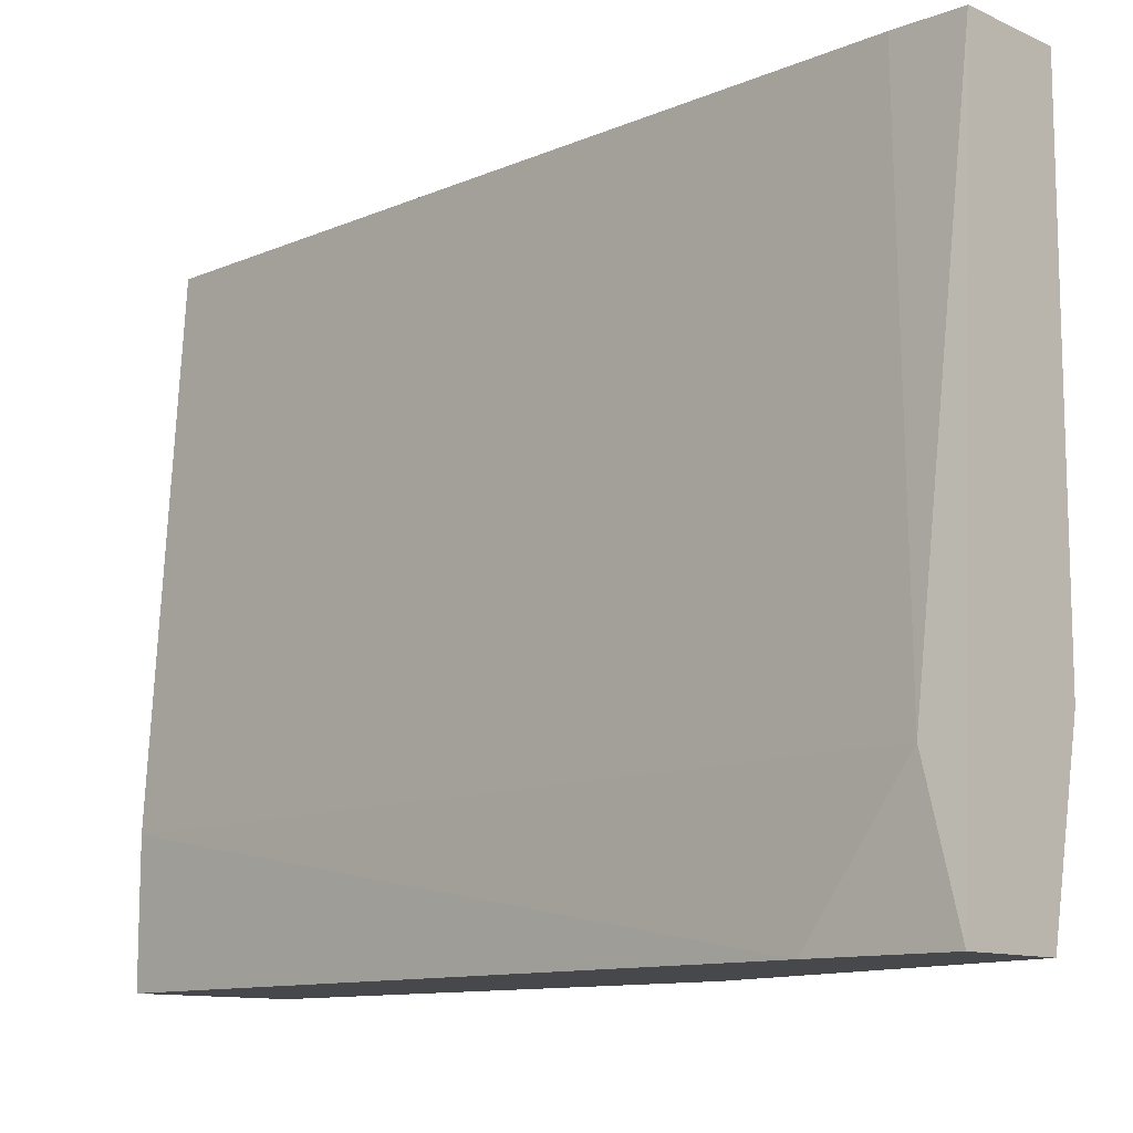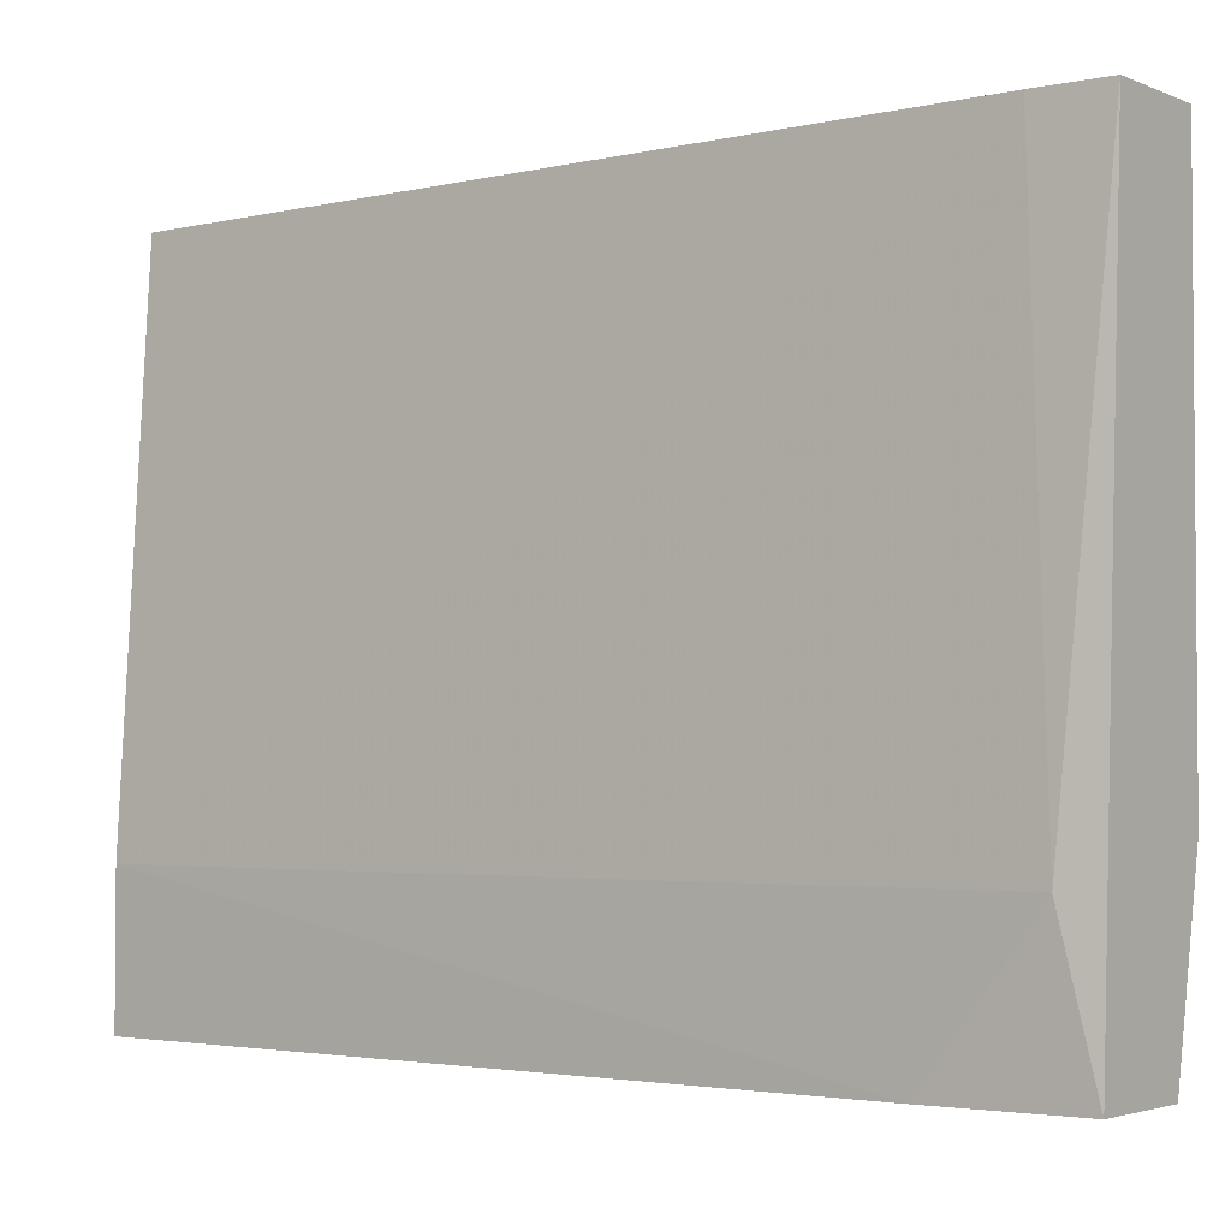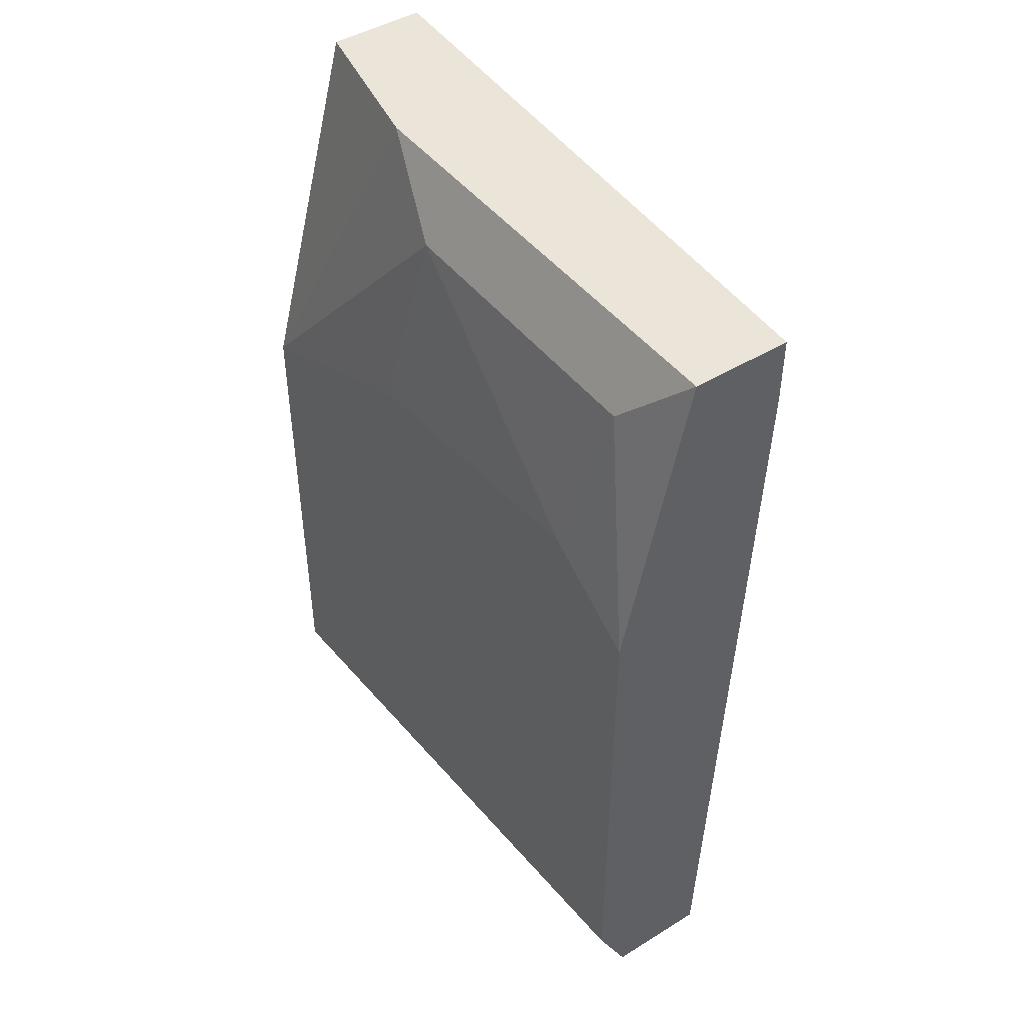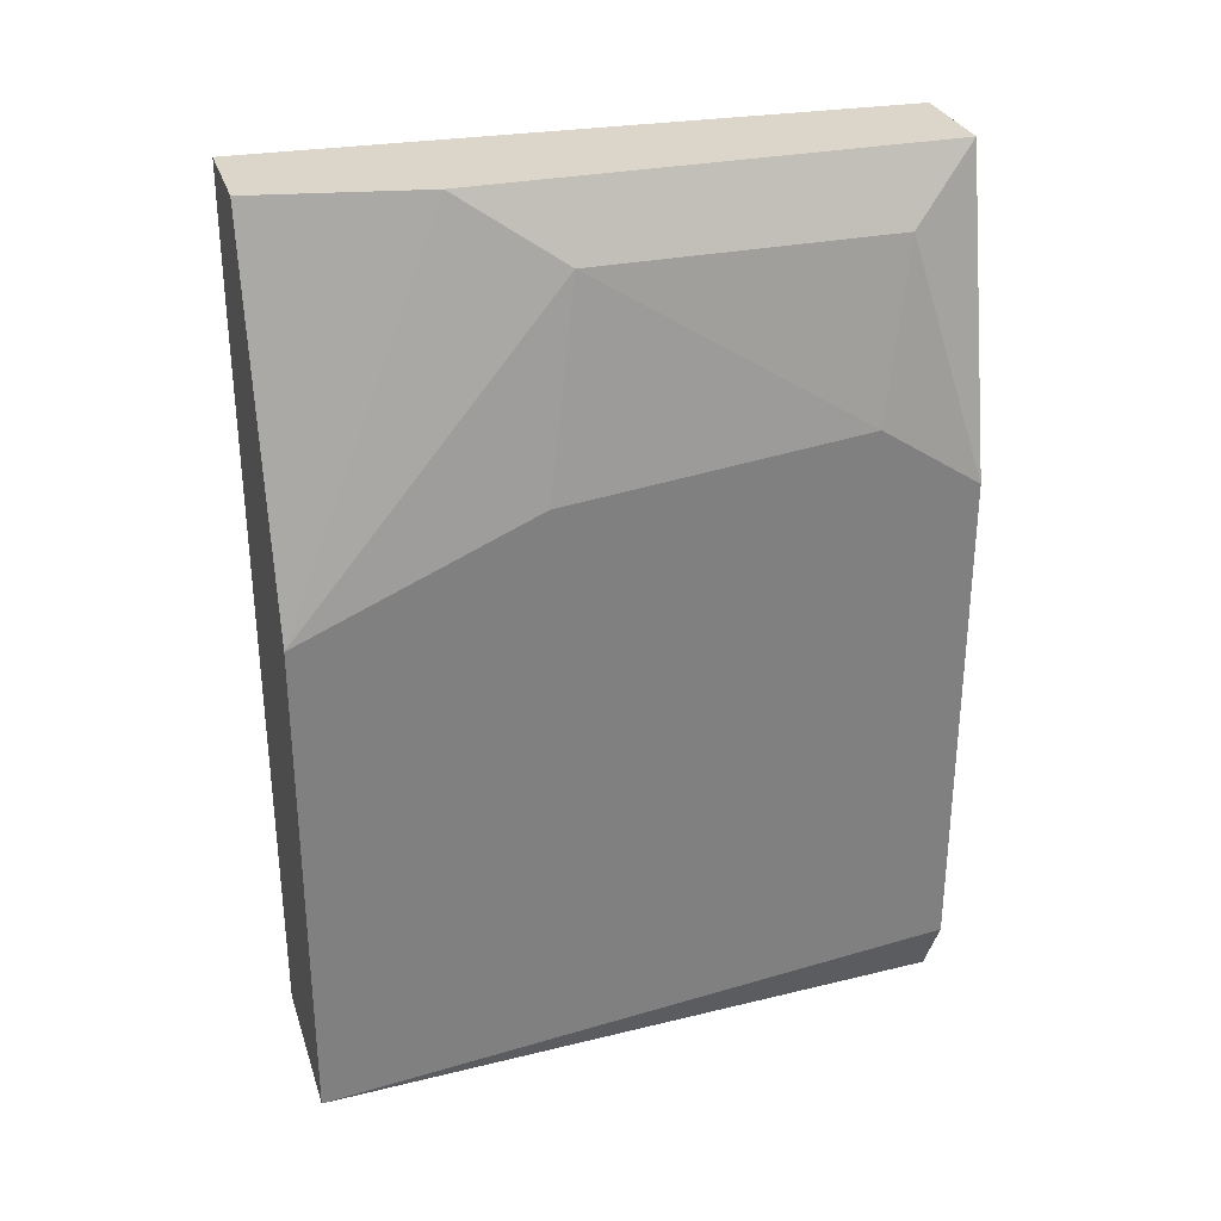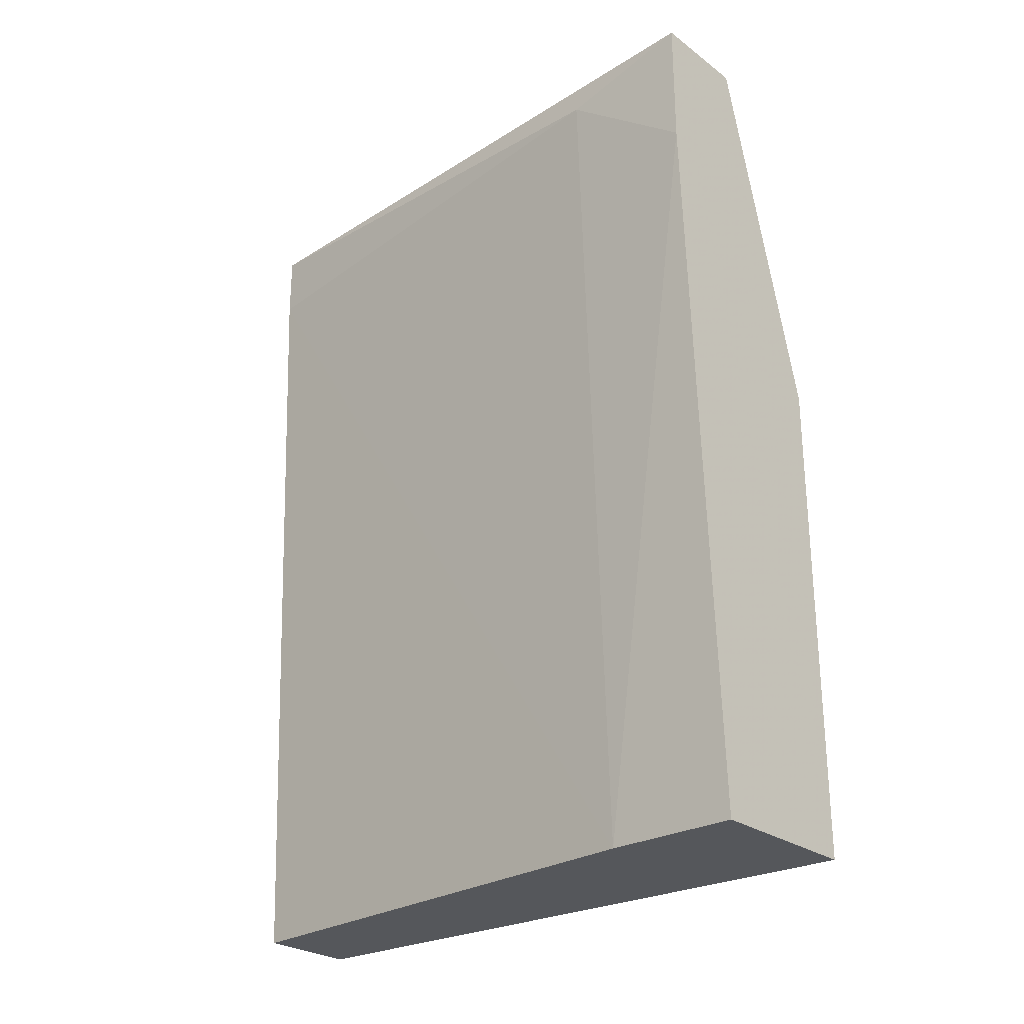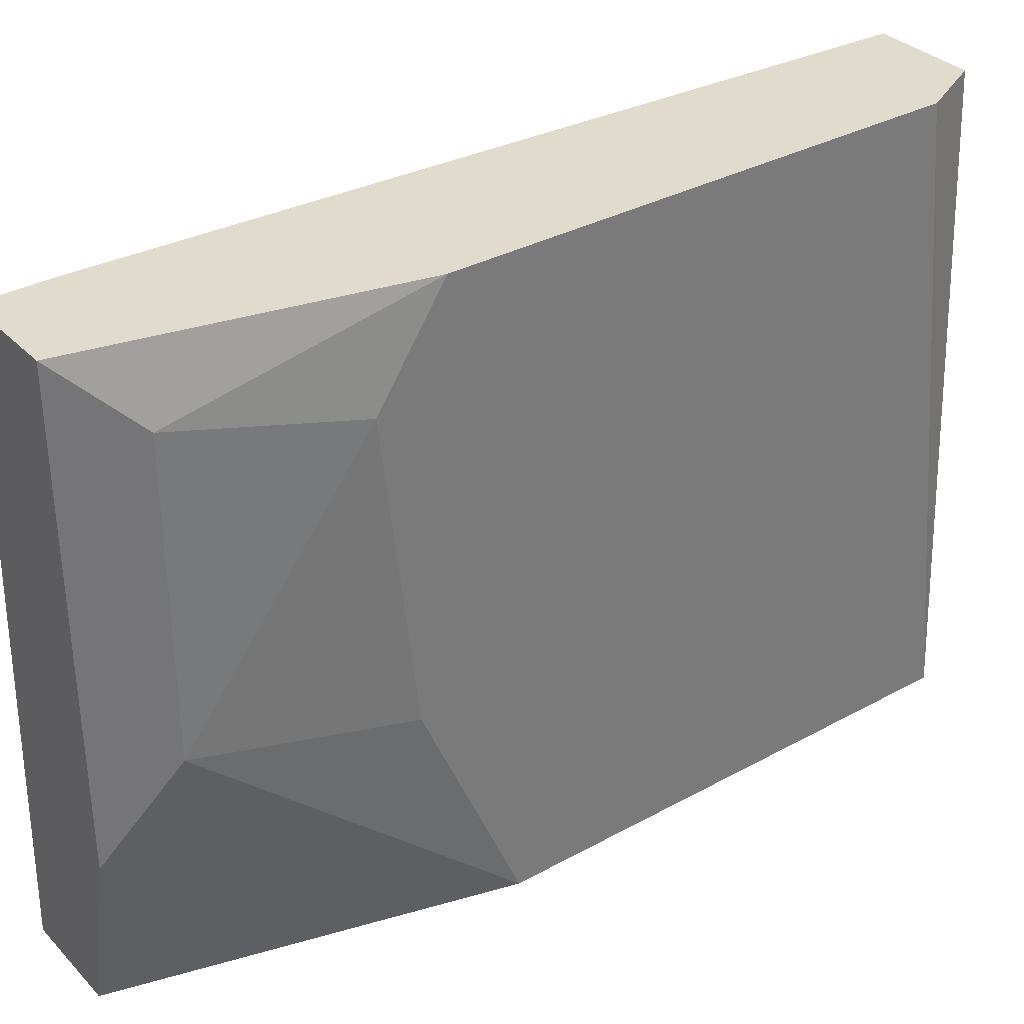
<metadata>
{"format":"obj","ext":"obj","renderer":"f3d","projection":"perspective","resolution":1024,"background":"white","views":[{"elev":-11.3,"azim":-46.8,"up":"+Y"},{"elev":-2.9,"azim":-53.7,"up":"+Y"},{"elev":45.5,"azim":144.8,"up":"+Z"},{"elev":29.8,"azim":73.3,"up":"+Z"},{"elev":-26.6,"azim":-48.6,"up":"+Z"},{"elev":33.8,"azim":53.3,"up":"+Y"}]}
</metadata>
<code>
v -0.02357 0.01084 0.03514
v -0.02357 -0.01435 0.03514
v -0.02177 0.007241 0.03154
v -0.02177 0.01084 -0.01166
v -0.02177 -0.008955 0.03154
v -0.01997 0.00544 0.02254
v -0.01997 -0.01076 0.02074
v -0.01997 0.01084 -0.008055
v -0.01997 0.01084 0.01894
v -0.01997 -0.02336 0.01534
v -0.01997 -0.02336 -0.01166
v -0.03077 -0.02336 0.03514
v -0.03077 -0.02336 0.02794
v -0.03077 -0.01615 0.03334
v -0.02897 0.01084 0.03514
v -0.02897 0.01084 0.03154
v -0.02897 -0.02336 -0.01166
v -0.02897 -0.01615 -0.01166
v -0.02717 0.01084 -0.01166
v -0.02537 -0.02336 0.03514
f 5 10 7
f 17 18 11
f 12 17 11
f 11 18 19
f 12 11 20
f 15 12 20
f 6 11 8
f 19 15 8
f 11 6 10
f 20 11 10
f 15 20 1
f 8 15 1
f 12 15 14
f 11 19 4
f 8 11 4
f 19 8 4
f 6 8 9
f 8 1 9
f 19 18 16
f 15 19 16
f 18 14 16
f 14 15 16
f 20 10 2
f 1 20 2
f 10 5 2
f 5 1 2
f 5 6 3
f 1 5 3
f 6 9 3
f 9 1 3
f 18 17 13
f 17 12 13
f 14 18 13
f 12 14 13
f 10 6 7
f 6 5 7

</code>
